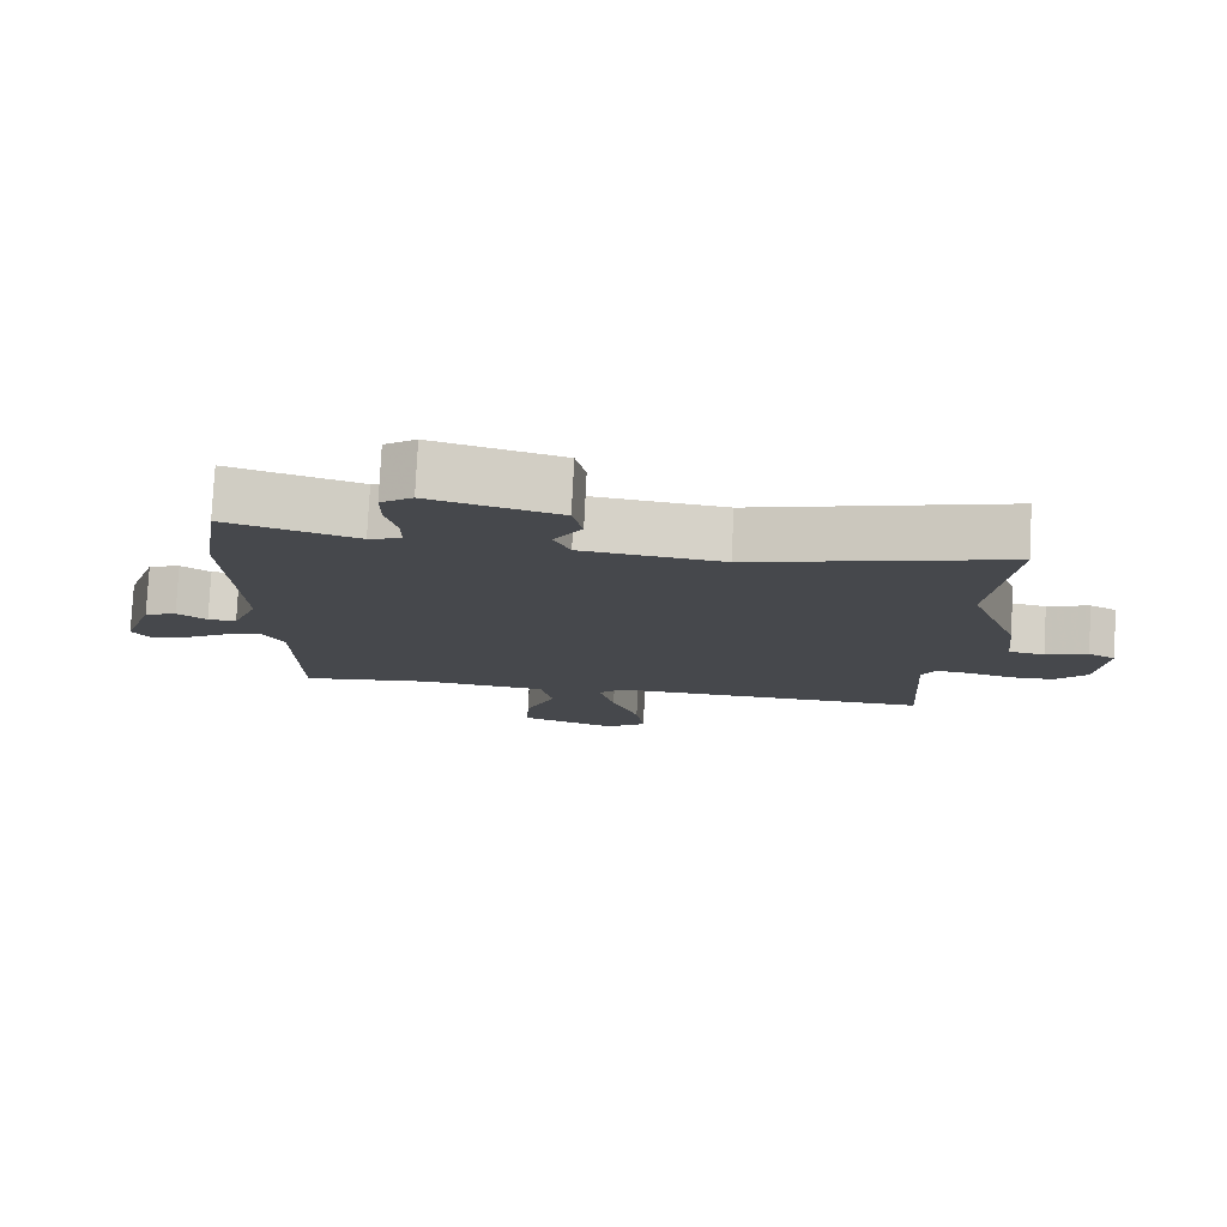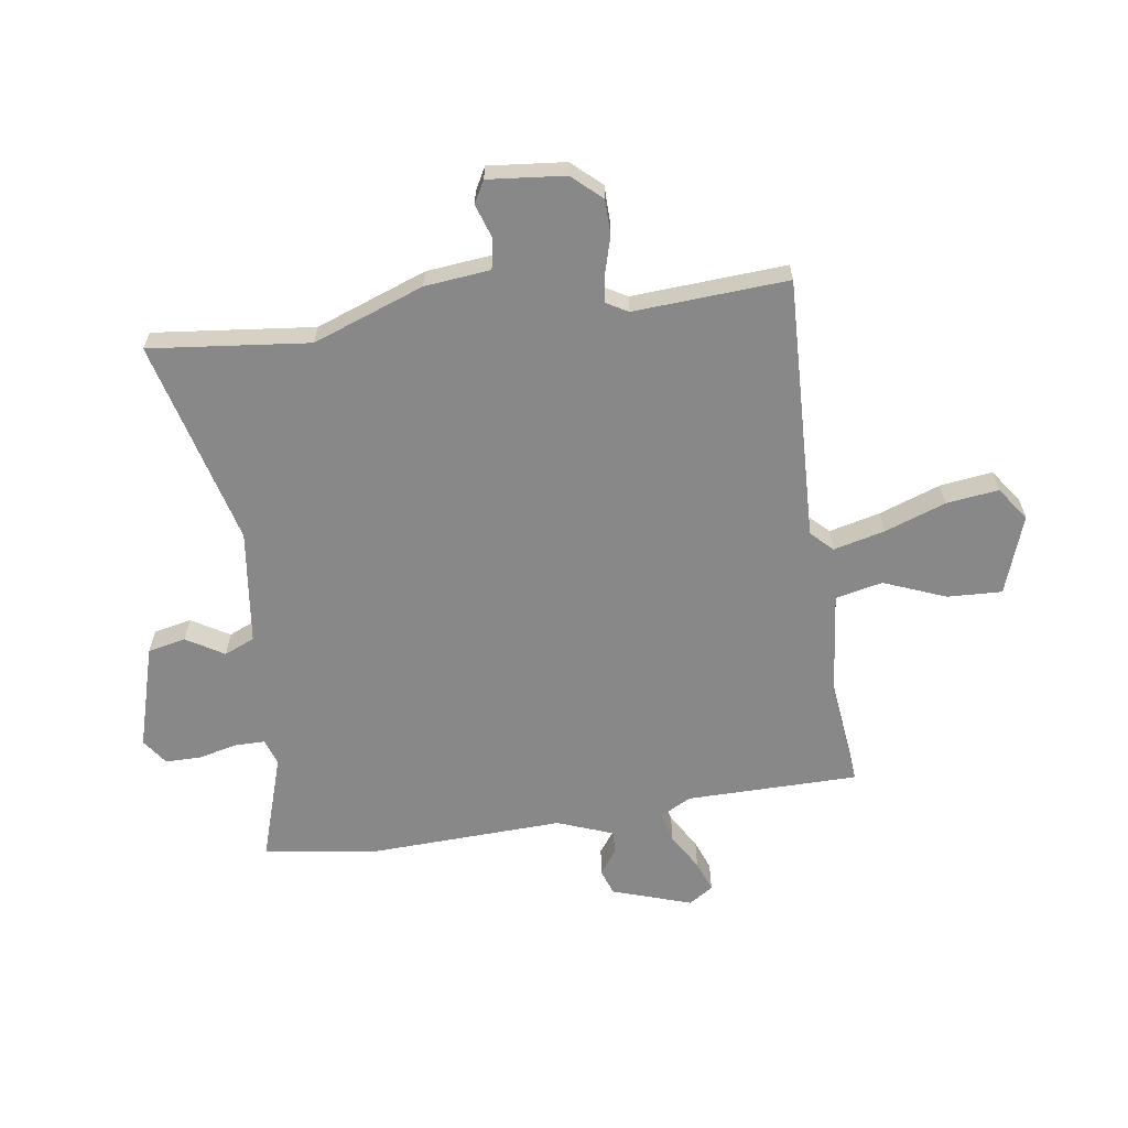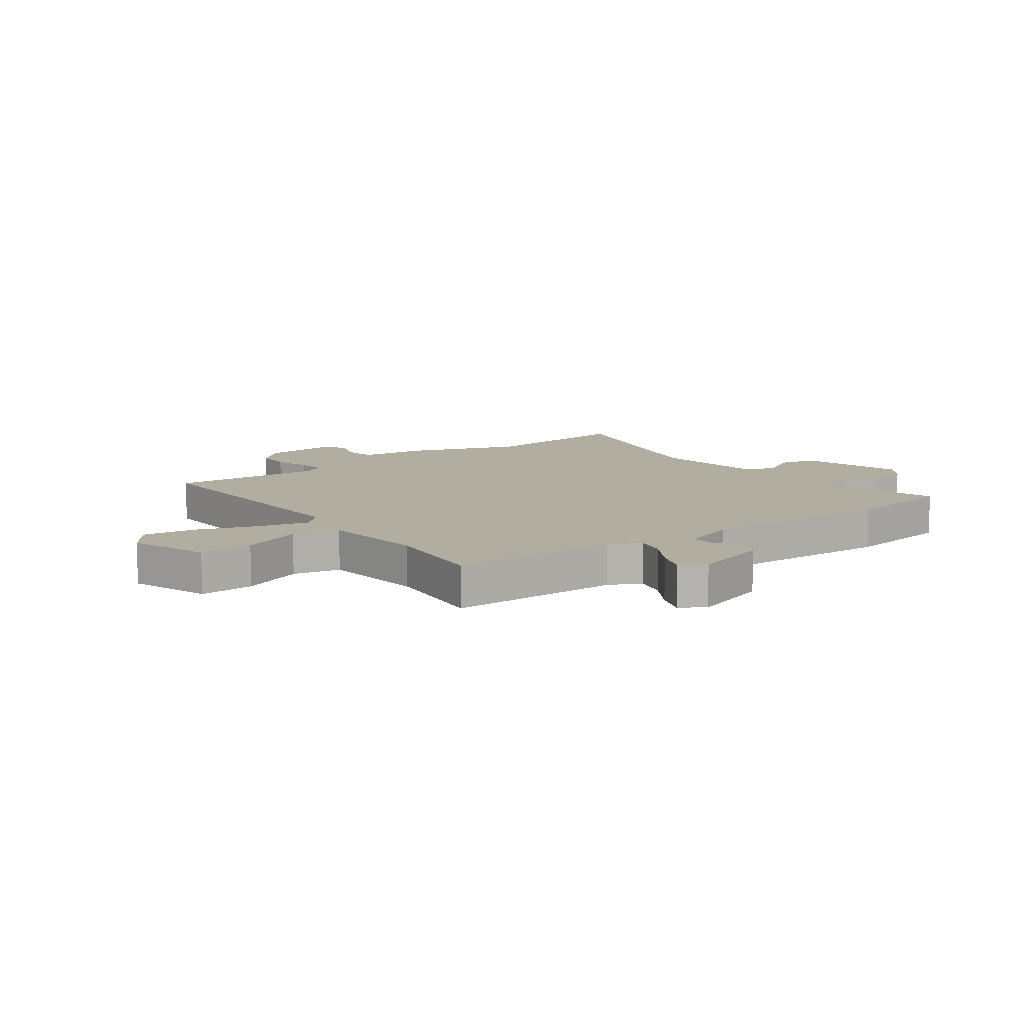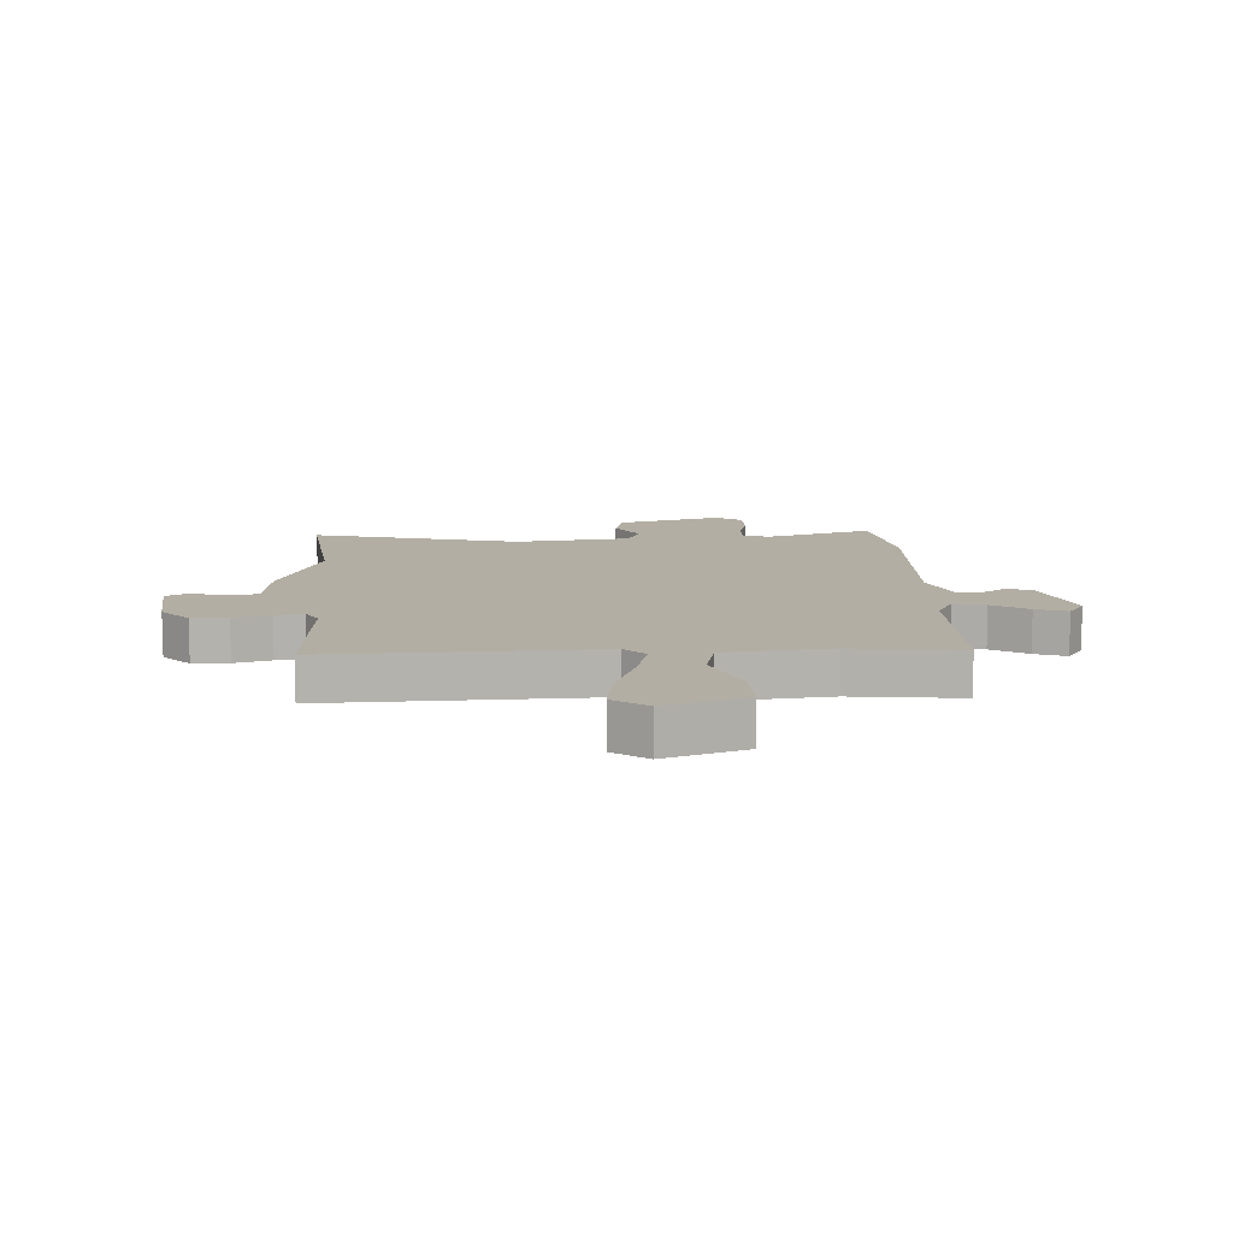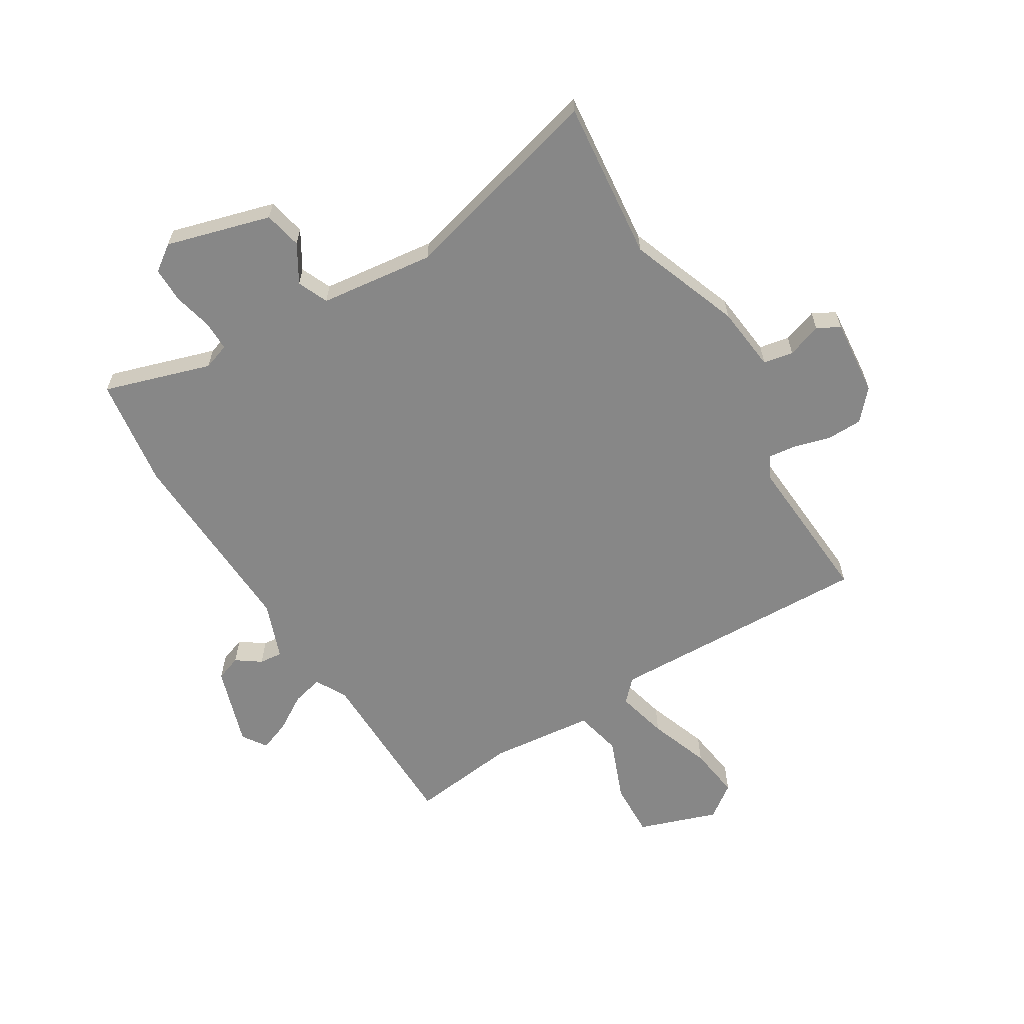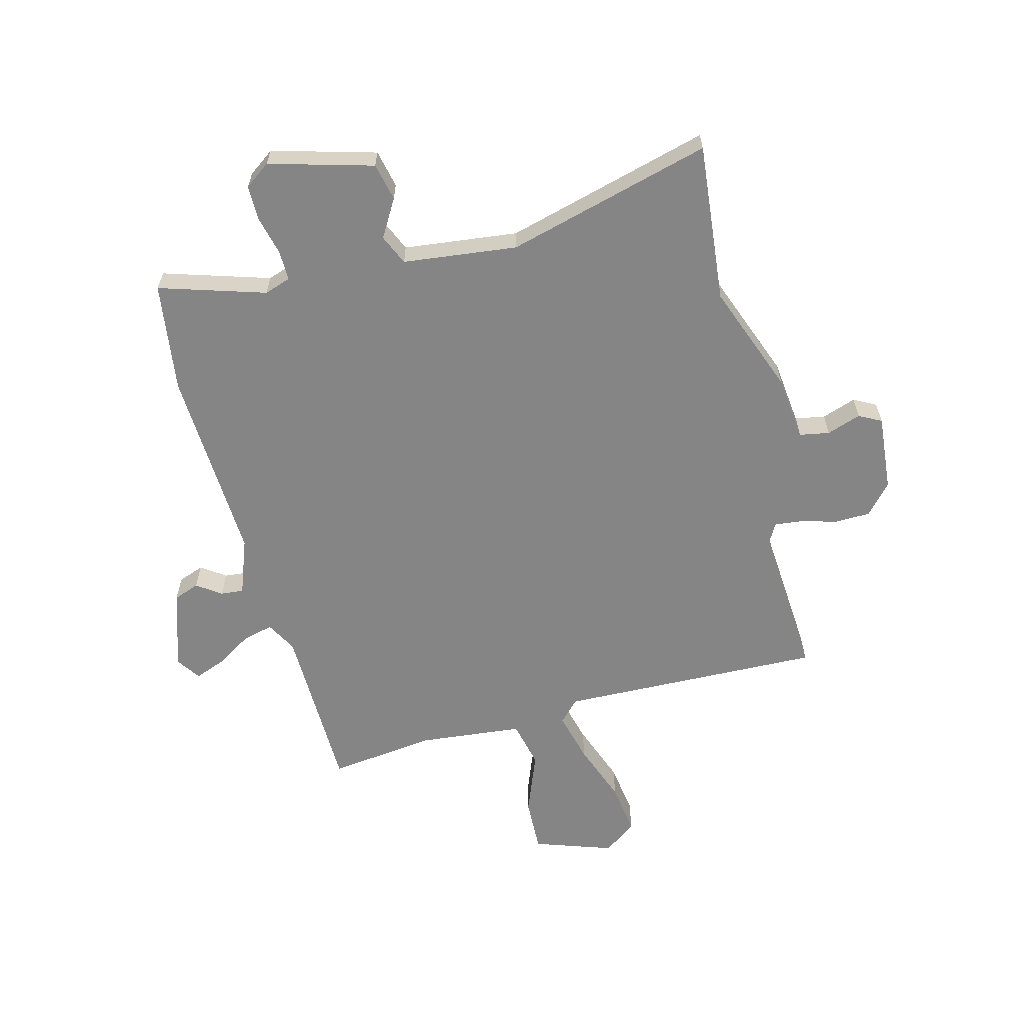
<metadata>
{"format":"obj","ext":"obj","renderer":"f3d","projection":"perspective","resolution":1024,"background":"white","views":[{"elev":78.5,"azim":2.8,"up":"+Z"},{"elev":-62.7,"azim":98.2,"up":"+Y"},{"elev":10.5,"azim":-126.4,"up":"+Y"},{"elev":10.9,"azim":177.0,"up":"+Y"},{"elev":-62.4,"azim":31.6,"up":"+Y"},{"elev":-61.9,"azim":15.0,"up":"+Y"}]}
</metadata>
<code>
v -0.481 0.07 -0.495
v -0.484 0.07 -0.196
v -0.513 0.07 -0.142
v -0.567 0.07 -0.155
v -0.629 0.07 -0.193
v -0.683 0.07 -0.213
v -0.711 0.07 -0.171
v -0.666 0.07 -0.033
v -0.621 0.07 -0.017
v -0.579 0.07 -0.047
v -0.539 0.07 -0.051
v -0.502 0.07 0.047
v -0.516 0.07 0.39
v -0.488 0.07 0.582
v -0.303 0.07 0.523
v -0.257 0.07 0.538
v -0.257 0.07 0.59
v -0.273 0.07 0.658
v -0.273 0.07 0.72
v -0.228 0.07 0.752
v -0.047 0.07 0.7
v -0.033 0.07 0.634
v -0.072 0.07 0.569
v -0.049 0.07 0.516
v 0.15 0.07 0.491
v 0.509 0.07 0.584
v 0.479 0.07 0.306
v 0.55 0.07 0.113
v 0.562 0.07 -0.001
v 0.614 0.07 -0.011
v 0.674 0.07 0.009
v 0.713 0.07 -0.012
v 0.7 0.07 -0.146
v 0.654 0.07 -0.197
v 0.592 0.07 -0.198
v 0.529 0.07 -0.18
v 0.48 0.07 -0.174
v 0.459 0.07 -0.211
v 0.476 0.07 -0.479
v 0.017 0.07 -0.462
v -0.019 0.07 -0.499
v 0.003 0.07 -0.588
v 0.041 0.07 -0.694
v 0.053 0.07 -0.785
v -0.005 0.07 -0.827
v -0.142 0.07 -0.779
v -0.138 0.07 -0.684
v -0.095 0.07 -0.576
v -0.113 0.07 -0.494
v -0.295 0.07 -0.474
v -0.481 0 -0.495
v -0.484 0 -0.196
v -0.513 0 -0.142
v -0.567 0 -0.155
v -0.629 0 -0.193
v -0.683 0 -0.213
v -0.711 0 -0.171
v -0.666 0 -0.033
v -0.621 0 -0.017
v -0.579 0 -0.047
v -0.539 0 -0.051
v -0.502 0 0.047
v -0.516 0 0.39
v -0.488 0 0.582
v -0.303 0 0.523
v -0.257 0 0.538
v -0.257 0 0.59
v -0.273 0 0.658
v -0.273 0 0.72
v -0.228 0 0.752
v -0.047 0 0.7
v -0.033 0 0.634
v -0.072 0 0.569
v -0.049 0 0.516
v 0.15 0 0.491
v 0.509 0 0.584
v 0.479 0 0.306
v 0.55 0 0.113
v 0.562 0 -0.001
v 0.614 0 -0.011
v 0.674 0 0.009
v 0.713 0 -0.012
v 0.7 0 -0.146
v 0.654 0 -0.197
v 0.592 0 -0.198
v 0.529 0 -0.18
v 0.48 0 -0.174
v 0.459 0 -0.211
v 0.476 0 -0.479
v 0.017 0 -0.462
v -0.019 0 -0.499
v 0.003 0 -0.588
v 0.041 0 -0.694
v 0.053 0 -0.785
v -0.005 0 -0.827
v -0.142 0 -0.779
v -0.138 0 -0.684
v -0.095 0 -0.576
v -0.113 0 -0.494
v -0.295 0 -0.474
f 46 47 48
f 45 46 48
f 44 45 48
f 43 44 48
f 42 43 48
f 41 42 48 49
f 40 41 49 50
f 38 39 40
f 37 38 40 50
f 34 35 36
f 33 34 36
f 32 33 36
f 31 32 36
f 30 31 36
f 29 30 36 37
f 50 1 2
f 37 50 2
f 29 37 2
f 28 29 2
f 27 28 2
f 21 22 23
f 20 21 23
f 19 20 23
f 18 19 23
f 17 18 23
f 16 17 23 24
f 15 16 24 25
f 12 13 14 15
f 11 12 15 25
f 8 9 10
f 7 8 10
f 6 7 10
f 5 6 10
f 4 5 10
f 3 4 10 11
f 25 26 27
f 11 25 27
f 3 11 27
f 2 3 27
f 98 97 96
f 98 96 95
f 98 95 94
f 98 94 93
f 98 93 92
f 99 98 92 91
f 100 99 91 90
f 90 89 88
f 100 90 88 87
f 86 85 84
f 86 84 83
f 86 83 82
f 86 82 81
f 86 81 80
f 87 86 80 79
f 52 51 100
f 52 100 87
f 52 87 79
f 52 79 78
f 52 78 77
f 73 72 71
f 73 71 70
f 73 70 69
f 73 69 68
f 73 68 67
f 74 73 67 66
f 75 74 66 65
f 65 64 63 62
f 75 65 62 61
f 60 59 58
f 60 58 57
f 60 57 56
f 60 56 55
f 60 55 54
f 61 60 54 53
f 77 76 75
f 77 75 61
f 77 61 53
f 77 53 52
f 1 51 52 2
f 2 52 53 3
f 3 53 54 4
f 4 54 55 5
f 5 55 56 6
f 6 56 57 7
f 7 57 58 8
f 8 58 59 9
f 9 59 60 10
f 10 60 61 11
f 11 61 62 12
f 12 62 63 13
f 13 63 64 14
f 14 64 65 15
f 15 65 66 16
f 16 66 67 17
f 17 67 68 18
f 18 68 69 19
f 19 69 70 20
f 20 70 71 21
f 21 71 72 22
f 22 72 73 23
f 23 73 74 24
f 24 74 75 25
f 25 75 76 26
f 26 76 77 27
f 27 77 78 28
f 28 78 79 29
f 29 79 80 30
f 30 80 81 31
f 31 81 82 32
f 32 82 83 33
f 33 83 84 34
f 34 84 85 35
f 35 85 86 36
f 36 86 87 37
f 37 87 88 38
f 38 88 89 39
f 39 89 90 40
f 40 90 91 41
f 41 91 92 42
f 42 92 93 43
f 43 93 94 44
f 44 94 95 45
f 45 95 96 46
f 46 96 97 47
f 47 97 98 48
f 48 98 99 49
f 49 99 100 50
f 50 100 51 1

</code>
